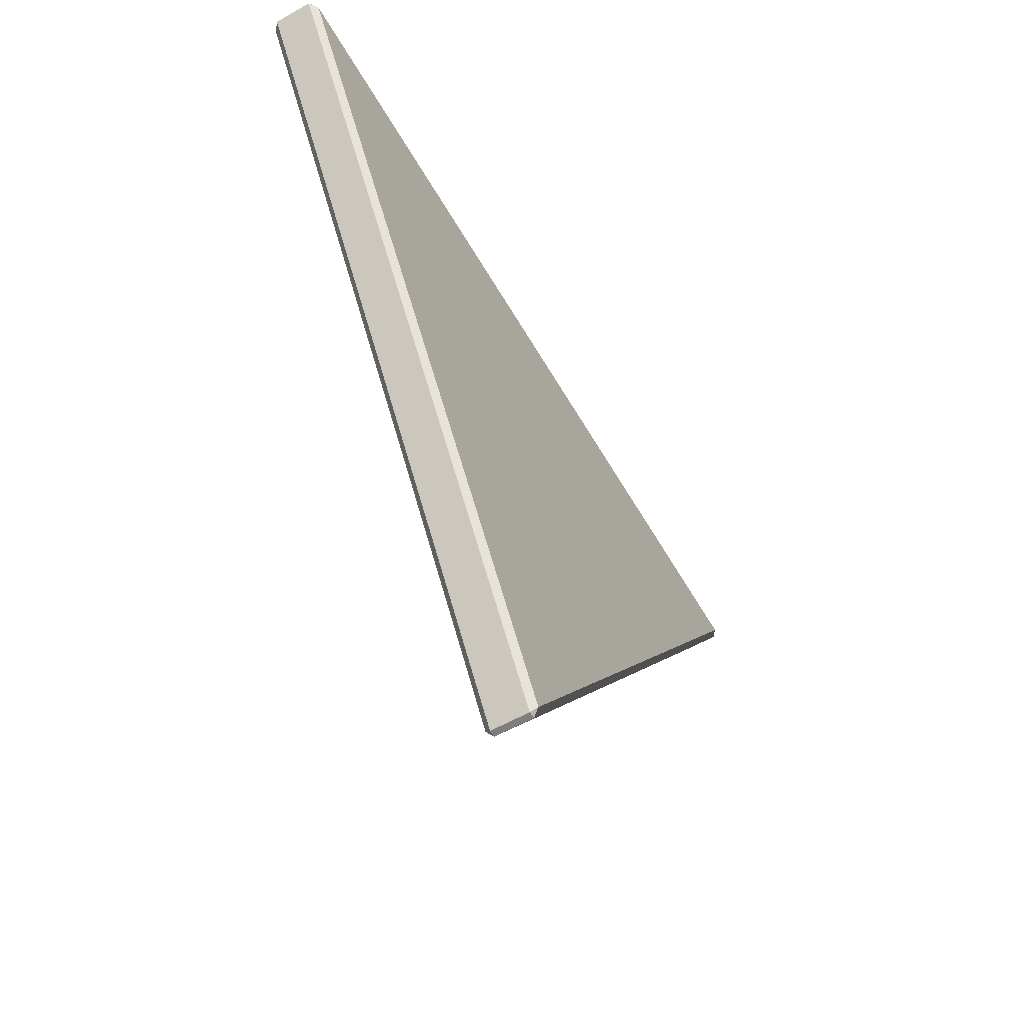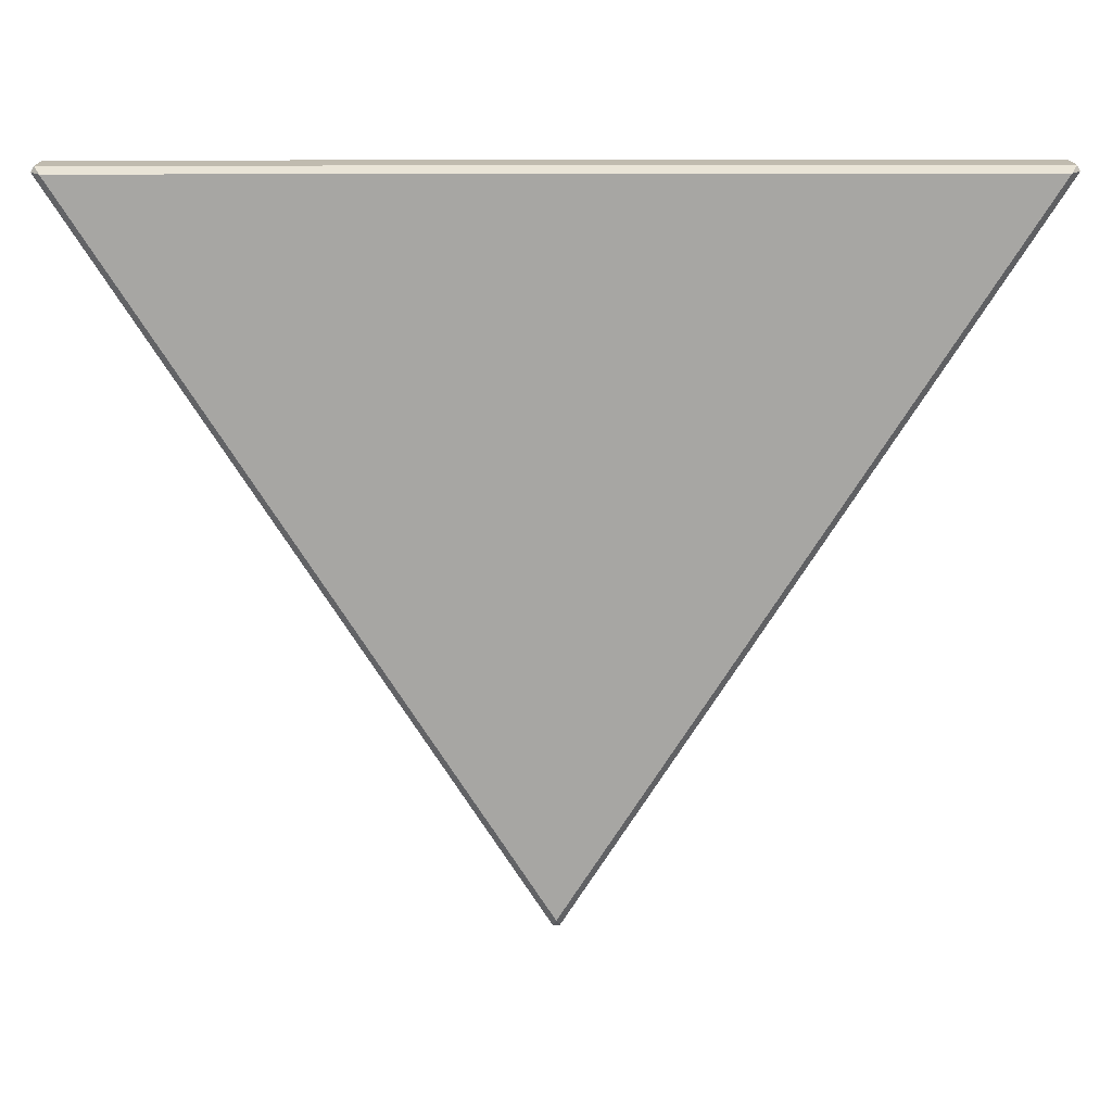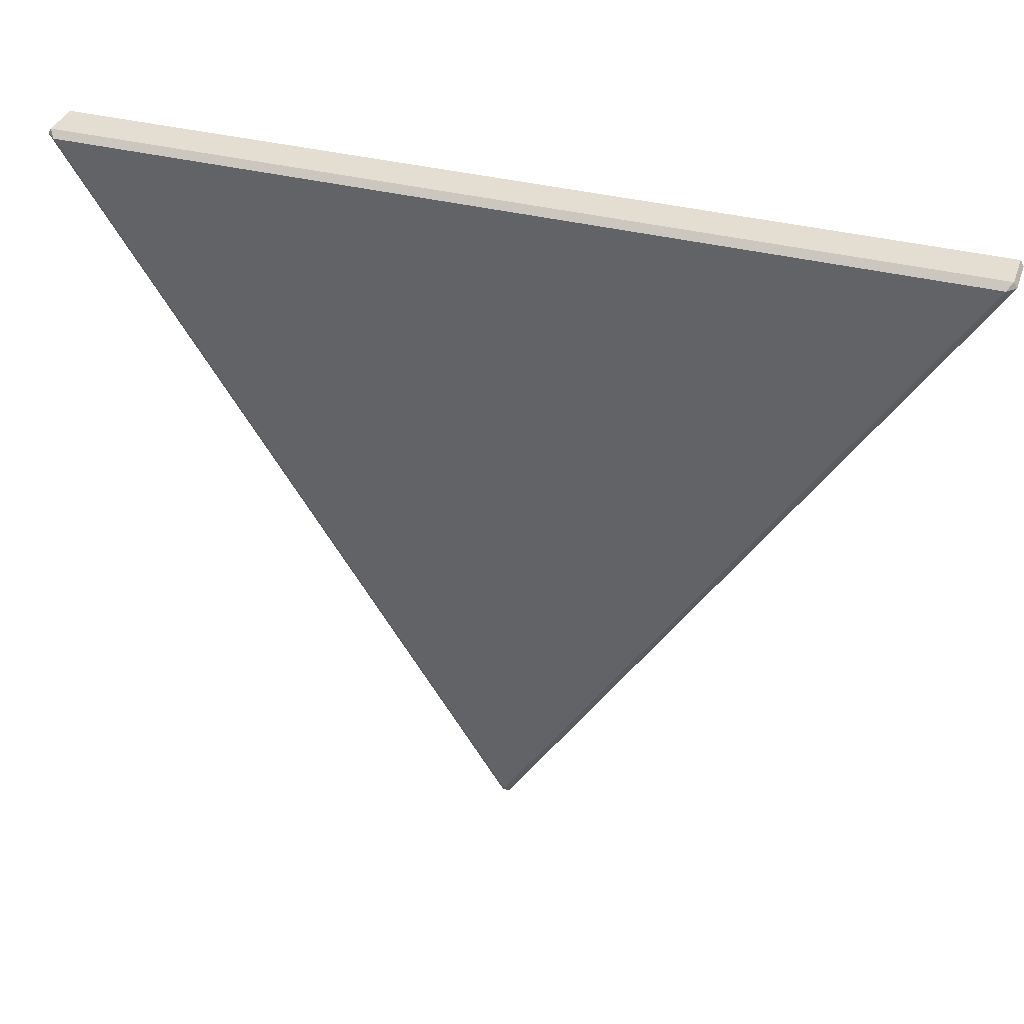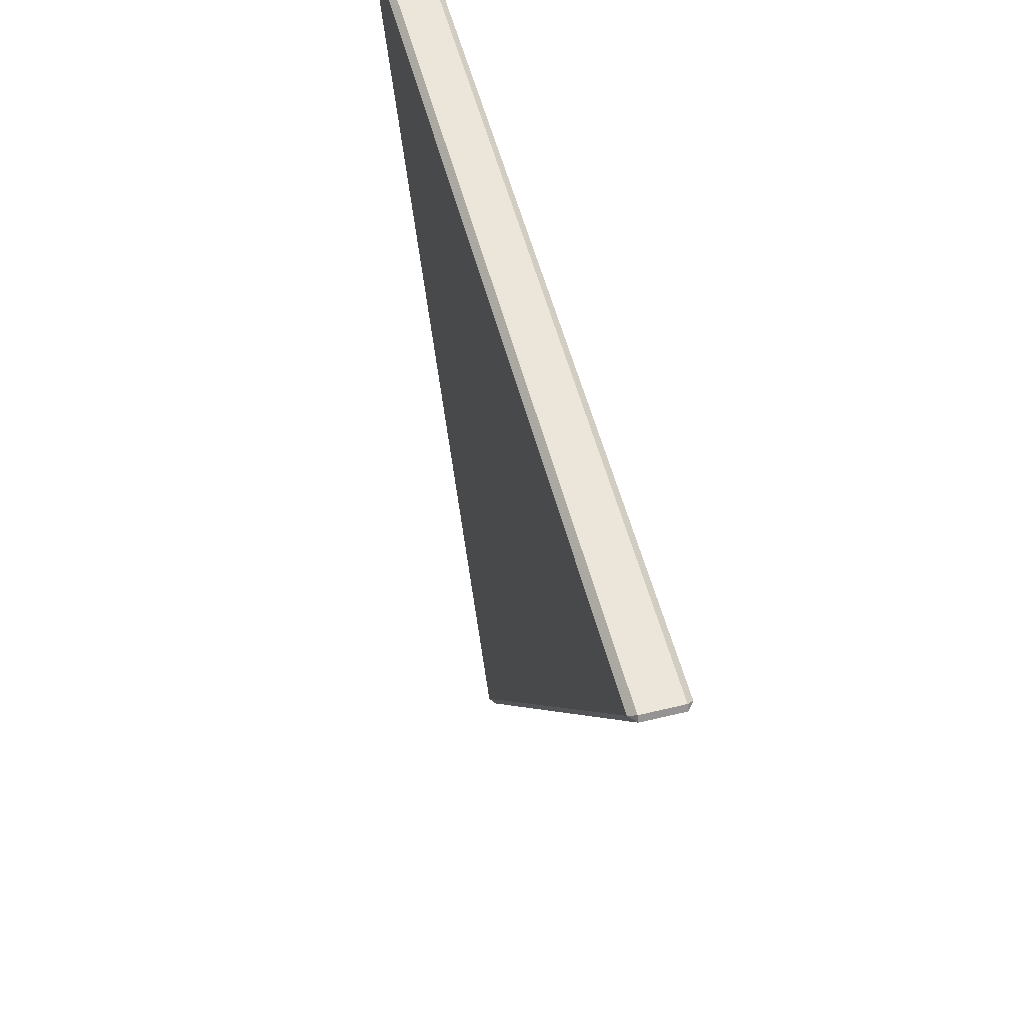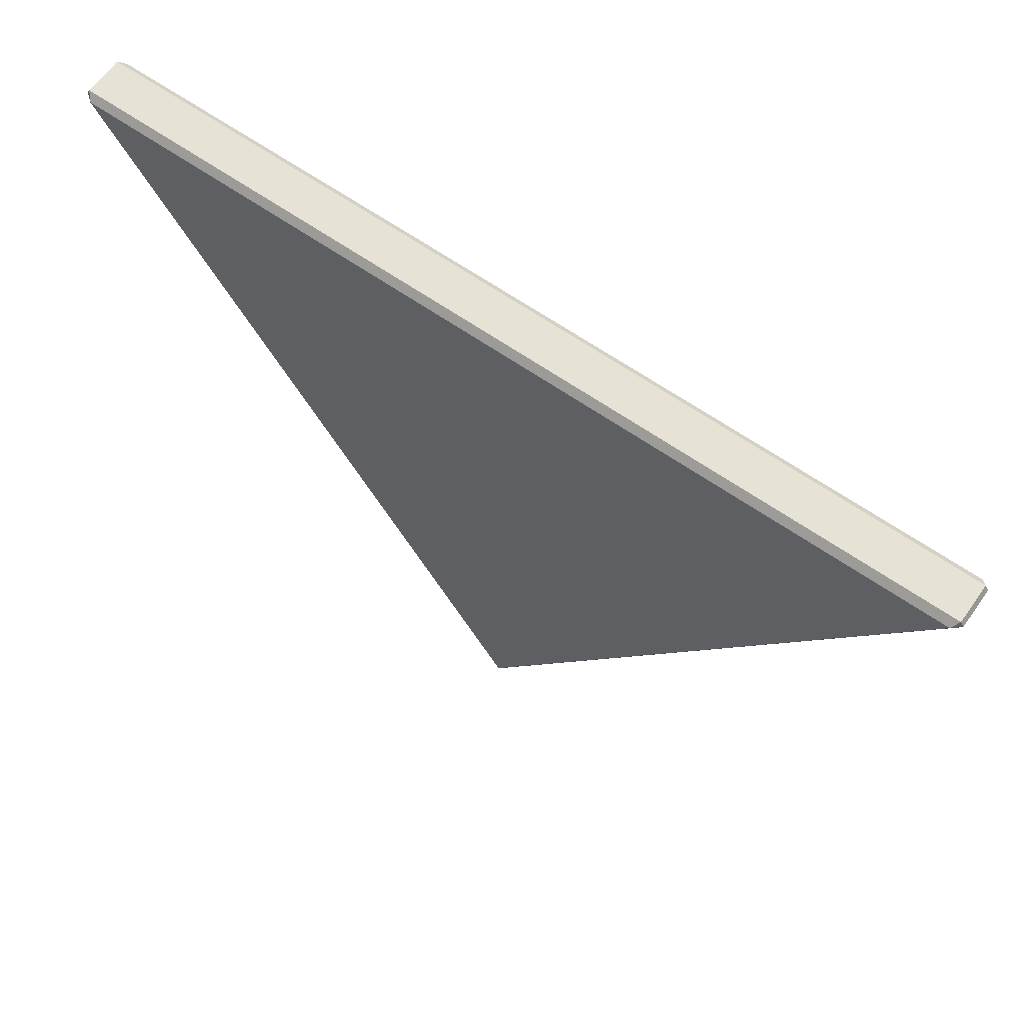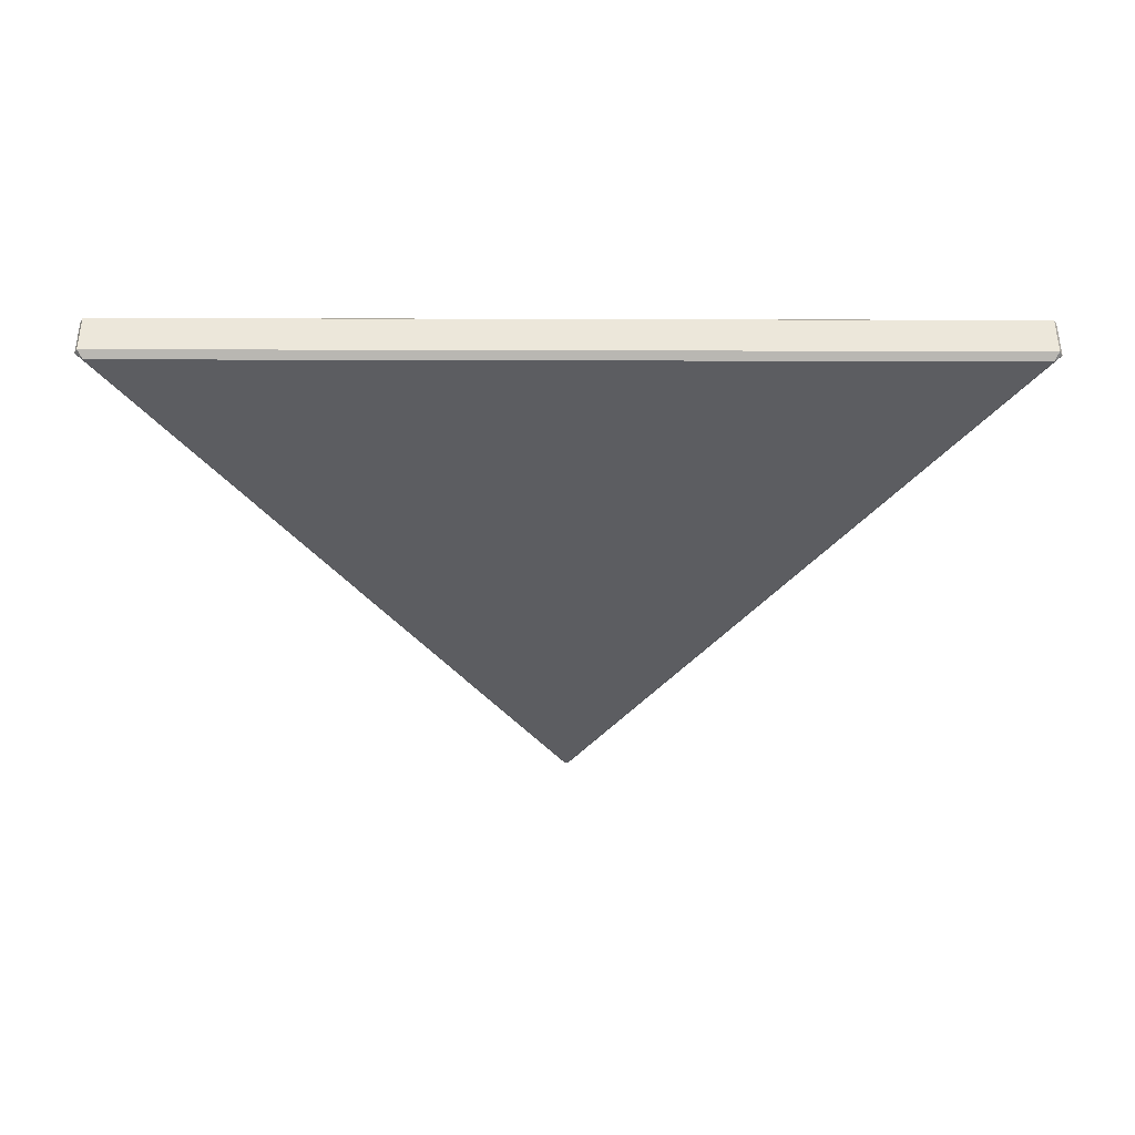
<metadata>
{"format":"obj","ext":"obj","renderer":"f3d","projection":"perspective","resolution":1024,"background":"white","views":[{"elev":-59.4,"azim":-60.0,"up":"+Z"},{"elev":16.0,"azim":179.6,"up":"+Z"},{"elev":36.2,"azim":18.4,"up":"+Z"},{"elev":54.5,"azim":75.5,"up":"+Z"},{"elev":63.4,"azim":35.3,"up":"+Z"},{"elev":-37.0,"azim":-0.2,"up":"+Y"}]}
</metadata>
<code>
v 0.001822 0.008 -0.001
v 0.139 0.007 0
v 0.07 0.008 -0.1081
v 0.0005369 0.001 -0.0008437
v 0.139 0.001 0
v 0.07054 0.001 -0.1092
v 0.0005369 0.007 -0.0008437
v 0.001 0.007 0
v 0.1395 0.007 -0.0008437
v 0.1382 0.008 -0.001
v 0.07054 0.007 -0.1092
v 0.06946 0.007 -0.1092
v 0.001822 0 -0.001
v 0.001 0.001 0
v 0.1382 0 -0.001
v 0.1395 0.001 -0.0008437
v 0.07 0 -0.1081
v 0.06946 0.001 -0.1092
f 1 10 3
f 5 2 8
f 8 14 5
f 6 11 9
f 9 16 6
f 4 7 12
f 12 18 4
f 13 17 15
f 1 7 8
f 2 9 10
f 3 11 12
f 4 13 14
f 5 15 16
f 6 17 18
f 1 8 2
f 2 10 1
f 10 9 11
f 11 3 10
f 3 12 7
f 7 1 3
f 8 7 4
f 4 14 8
f 14 13 15
f 15 5 14
f 5 16 9
f 9 2 5
f 16 15 17
f 17 6 16
f 6 18 12
f 12 11 6
f 18 17 13
f 13 4 18

</code>
